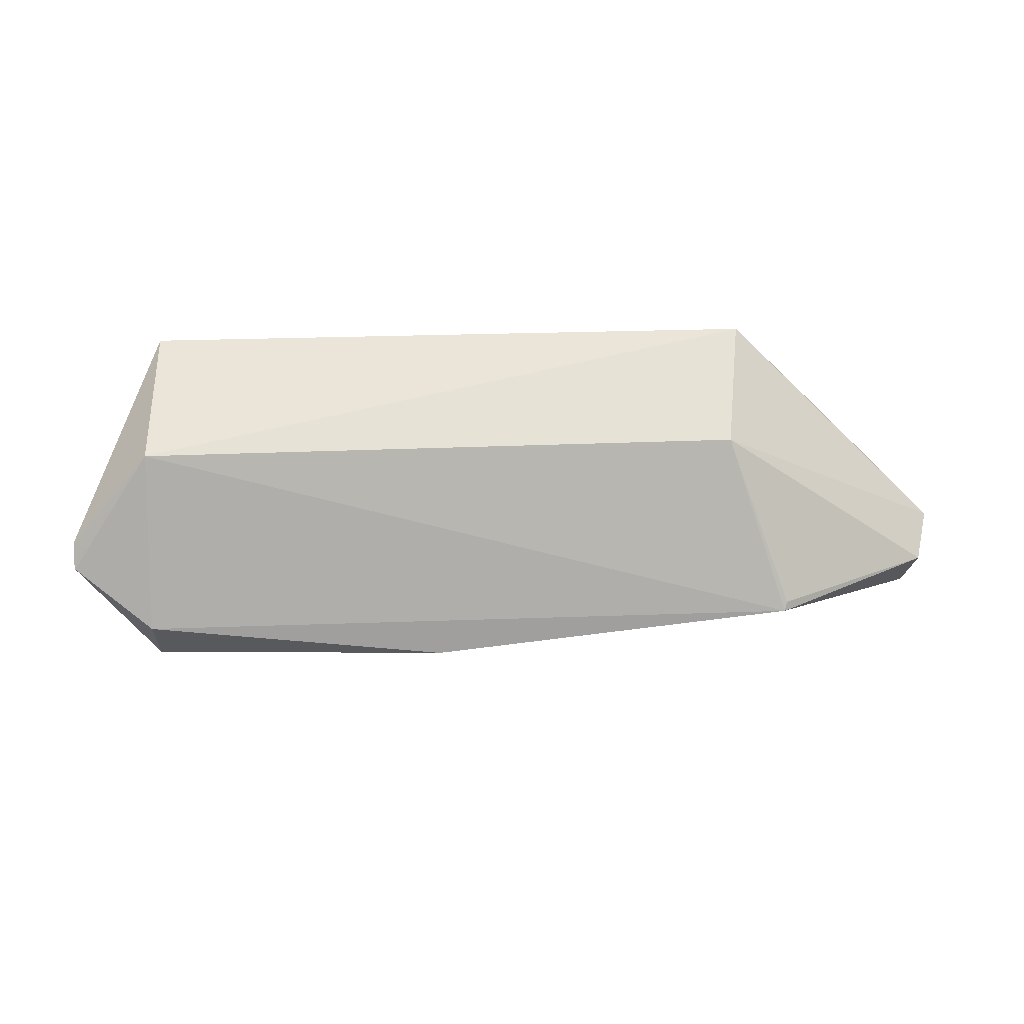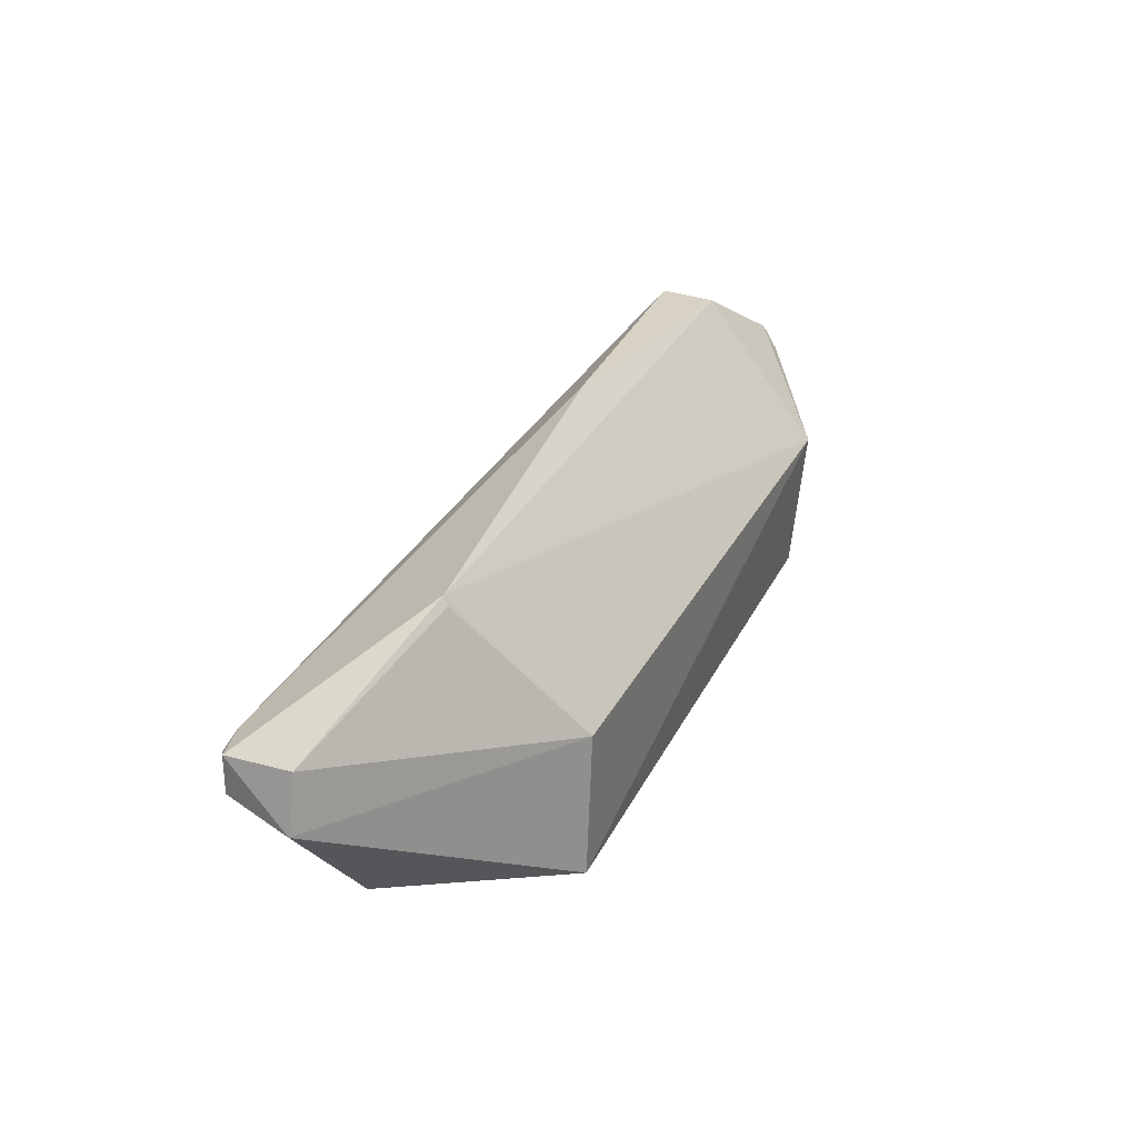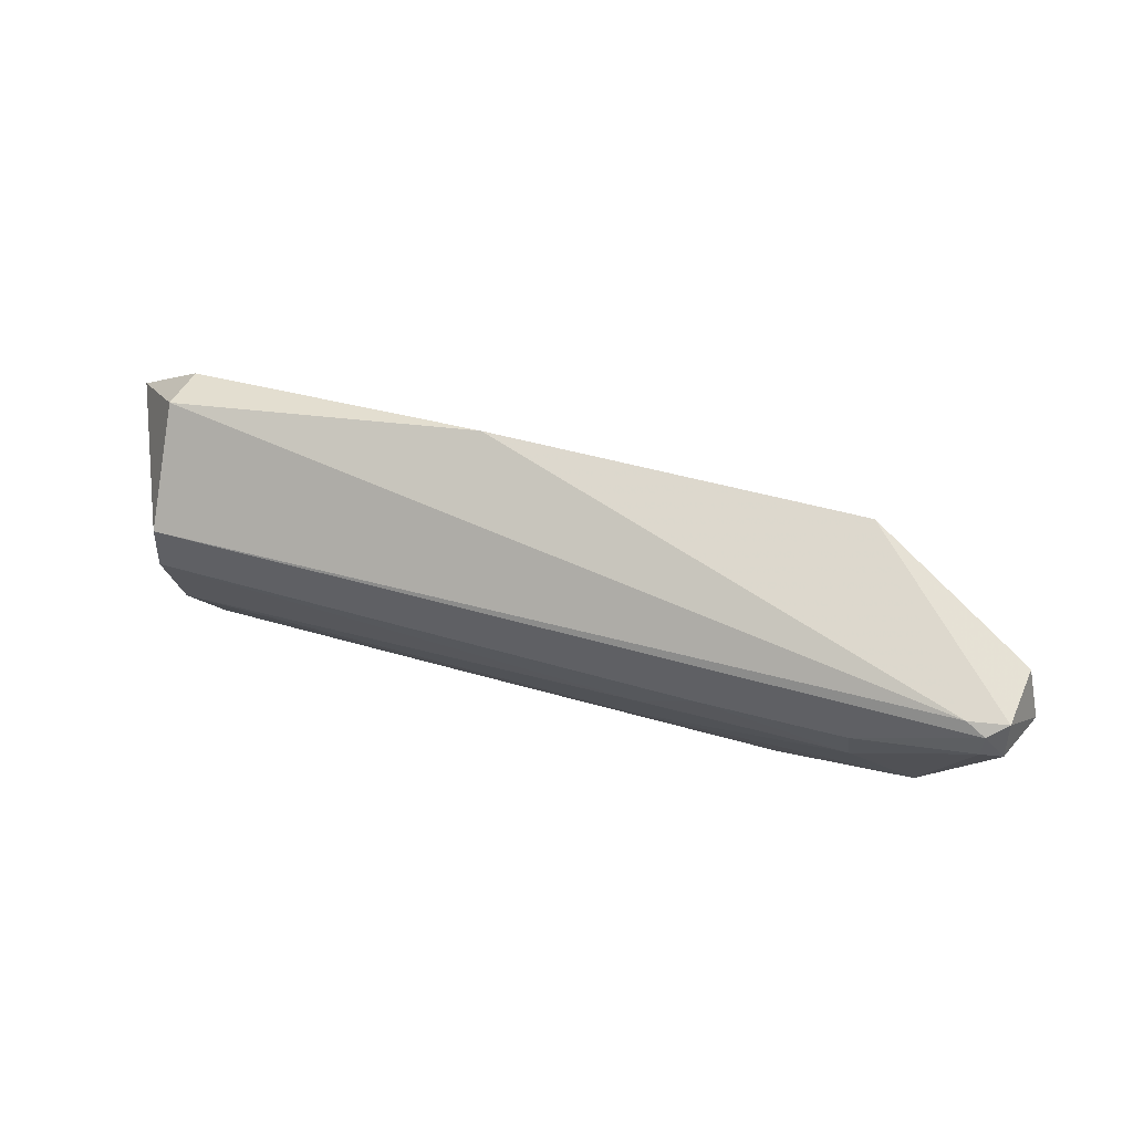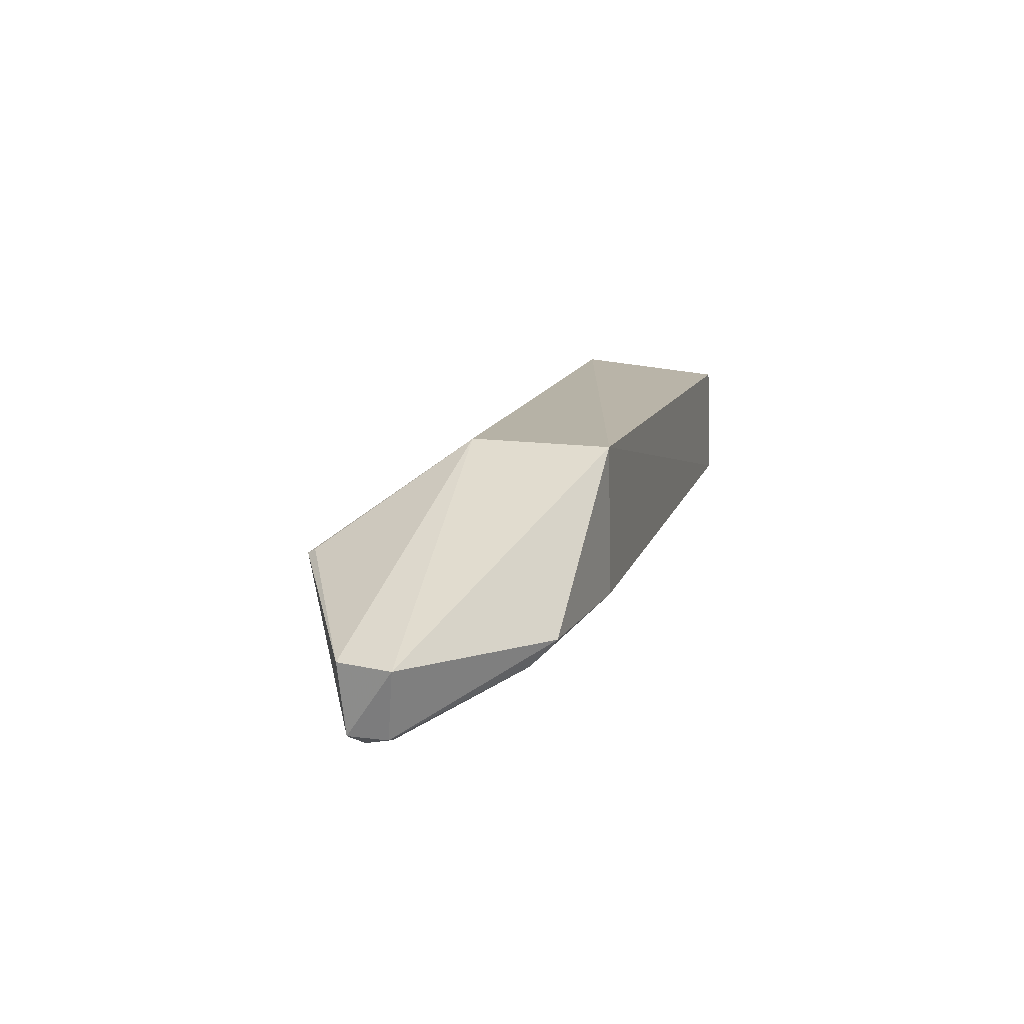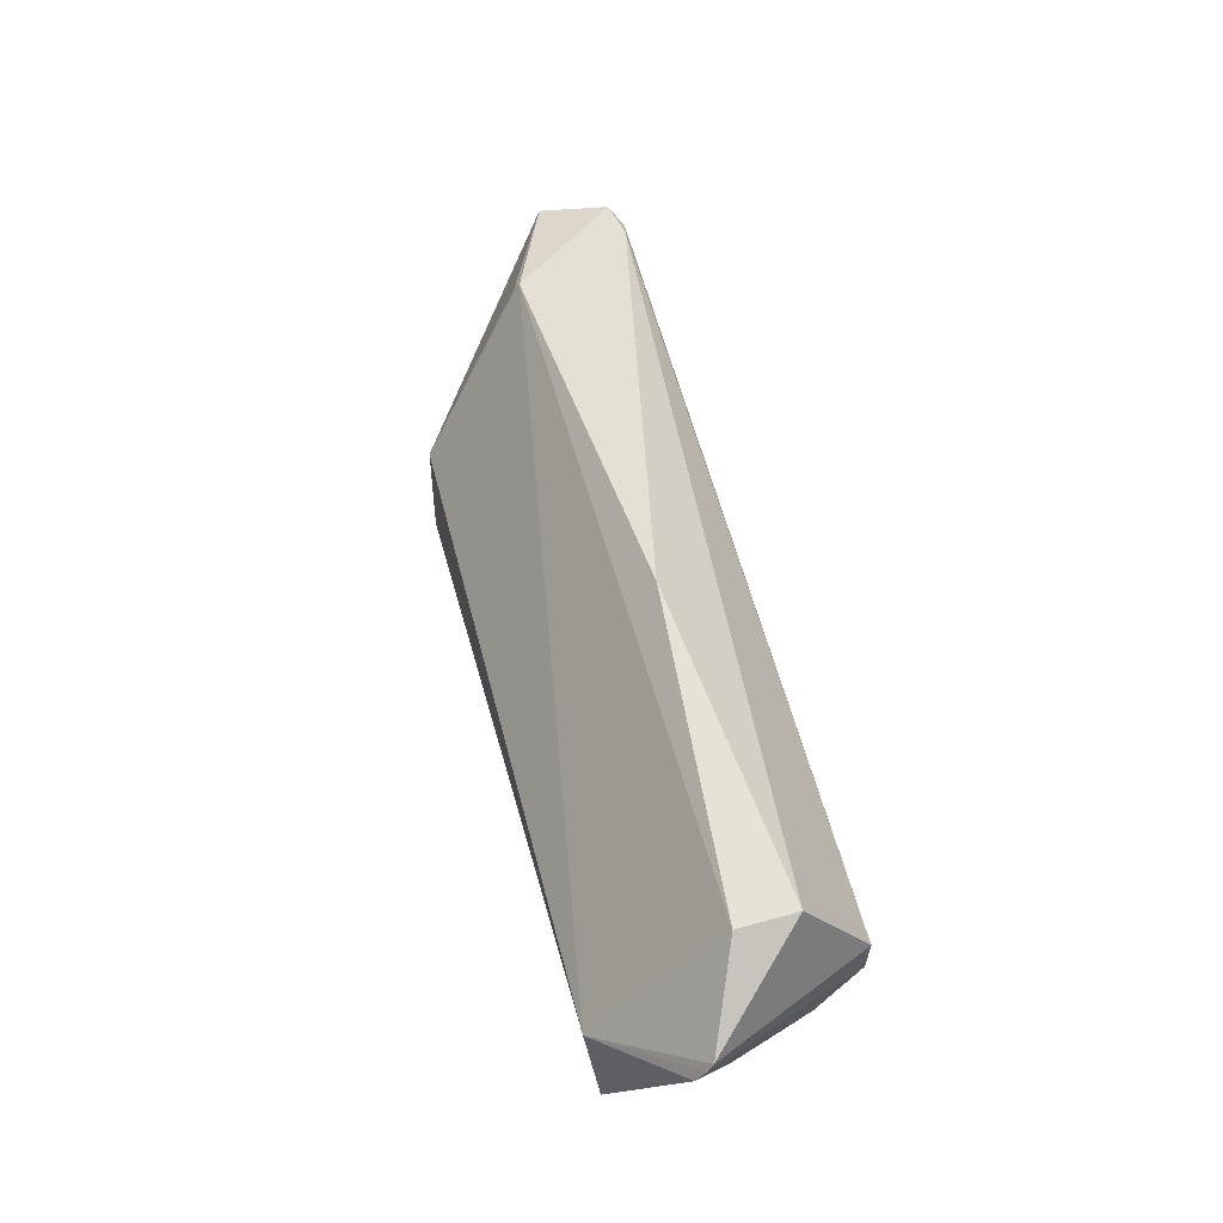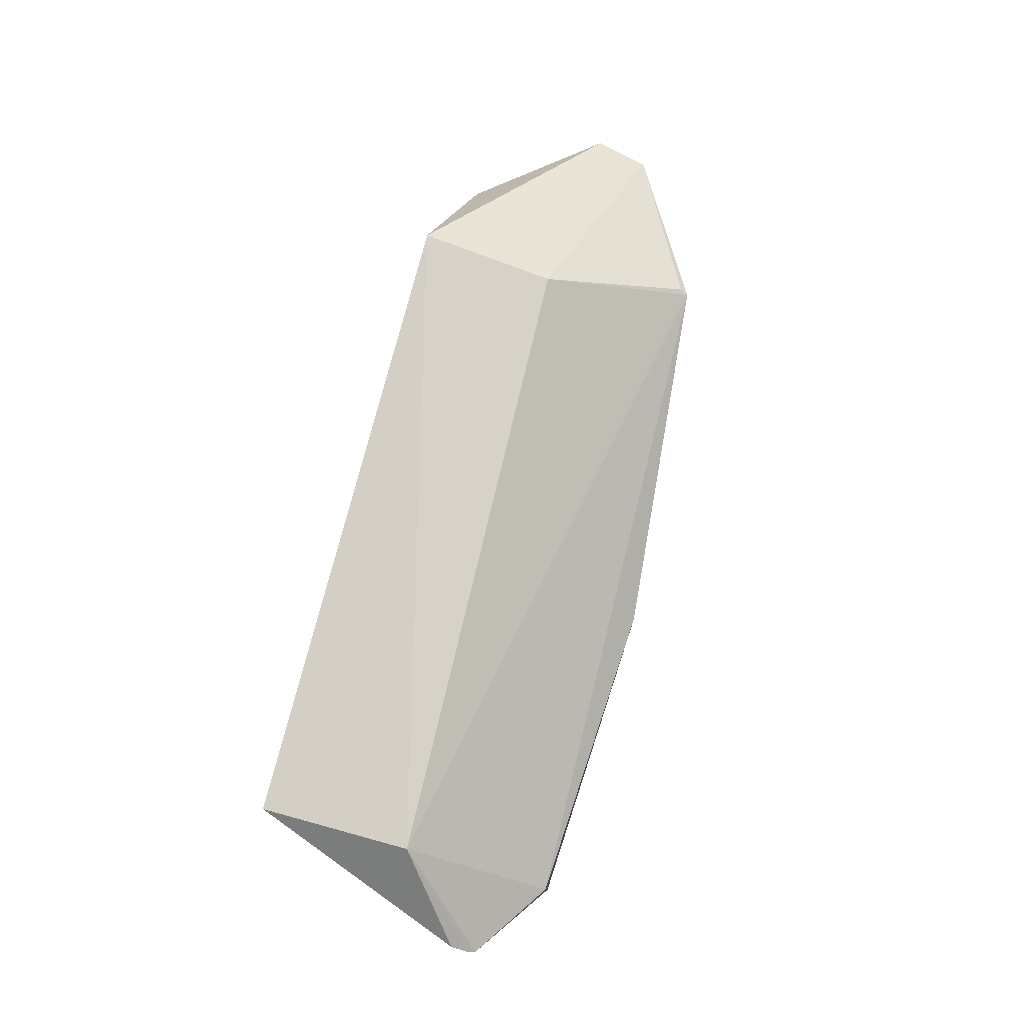
<metadata>
{"format":"obj","ext":"obj","renderer":"f3d","projection":"perspective","resolution":1024,"background":"white","views":[{"elev":63.0,"azim":-0.1,"up":"+Y"},{"elev":28.9,"azim":113.5,"up":"+Z"},{"elev":40.8,"azim":18.7,"up":"+Z"},{"elev":12.3,"azim":105.1,"up":"+Y"},{"elev":58.0,"azim":-104.3,"up":"+Z"},{"elev":77.8,"azim":-74.8,"up":"+Y"}]}
</metadata>
<code>
v 0.03923 -0.04581 0.03253
v 0.0556 -0.05876 0.02262
v 0.03429 -0.03447 0.002727
v -0.031 -0.03607 0.003185
v -0.03104 -0.05272 0.03445
v 0.03272 -0.04972 0.002812
v -0.03103 -0.03456 0.01899
v 0.05622 -0.05152 0.02329
v 0.0008872 -0.04919 0.0361
v 0.04683 -0.05063 0.004769
v -0.03091 -0.0483 0.002819
v 0.03288 -0.03452 0.01706
v -0.03964 -0.04275 0.02758
v 0.05165 -0.05962 0.02272
v -0.03109 -0.04693 0.03412
v 0.05755 -0.05157 0.01747
v 0.0395 -0.04529 0.03166
v -0.03956 -0.04173 0.02594
v -0.03089 -0.05956 0.0188
v 0.05338 -0.05956 0.01888
v -0.03947 -0.04328 0.02849
v -0.03087 -0.05555 0.01112
v -0.03087 -0.05967 0.02324
v 0.05364 -0.06002 0.02152
v 0.05553 -0.05884 0.01857
v 0.04118 -0.05752 0.01299
v 0.0009295 -0.05146 0.005317
v 0.04121 -0.05953 0.01701
v 0.04732 -0.05336 0.007388
v 0.02002 -0.05745 0.01318
v 0.01793 -0.05332 0.007154
v 0.02639 -0.05952 0.01706
v 0.04693 -0.05162 0.005581
f 7 3 4
f 8 1 2
f 10 6 3
f 11 4 3
f 11 3 6
f 12 7 1
f 12 3 7
f 14 9 5
f 14 2 1
f 14 1 9
f 15 9 1
f 15 1 7
f 15 5 9
f 16 8 2
f 16 10 3
f 16 12 8
f 16 3 12
f 17 12 1
f 17 1 8
f 17 8 12
f 18 13 7
f 18 7 4
f 18 4 11
f 21 15 7
f 21 7 13
f 21 5 15
f 21 13 19
f 22 18 11
f 22 13 18
f 22 19 13
f 23 14 5
f 23 21 19
f 23 5 21
f 24 2 14
f 24 14 23
f 24 23 19
f 25 16 2
f 25 24 20
f 25 2 24
f 25 10 16
f 27 22 11
f 27 11 6
f 28 20 24
f 28 26 20
f 29 25 20
f 29 20 26
f 30 19 22
f 31 22 27
f 31 30 22
f 31 26 30
f 31 29 26
f 31 27 6
f 31 6 29
f 32 28 24
f 32 24 19
f 32 19 30
f 32 30 26
f 32 26 28
f 33 10 25
f 33 25 29
f 33 29 6
f 33 6 10

</code>
